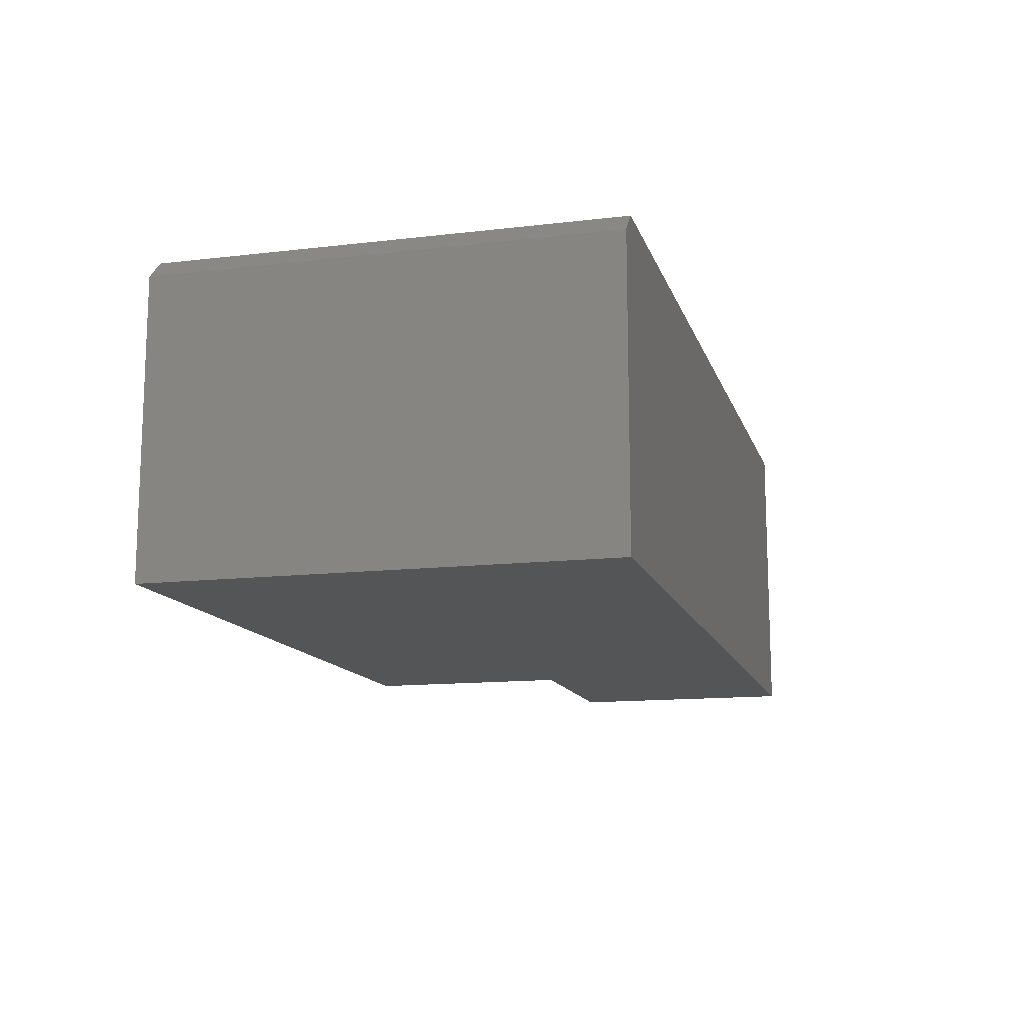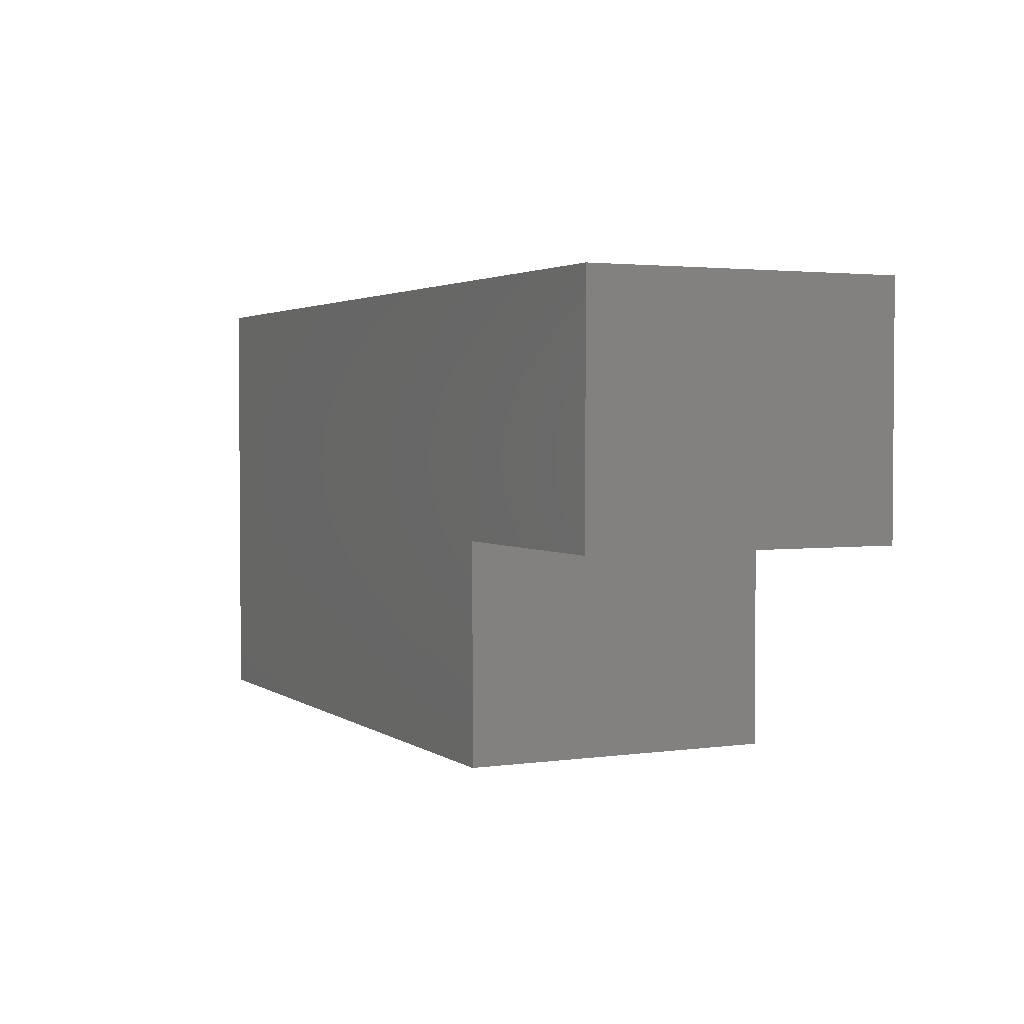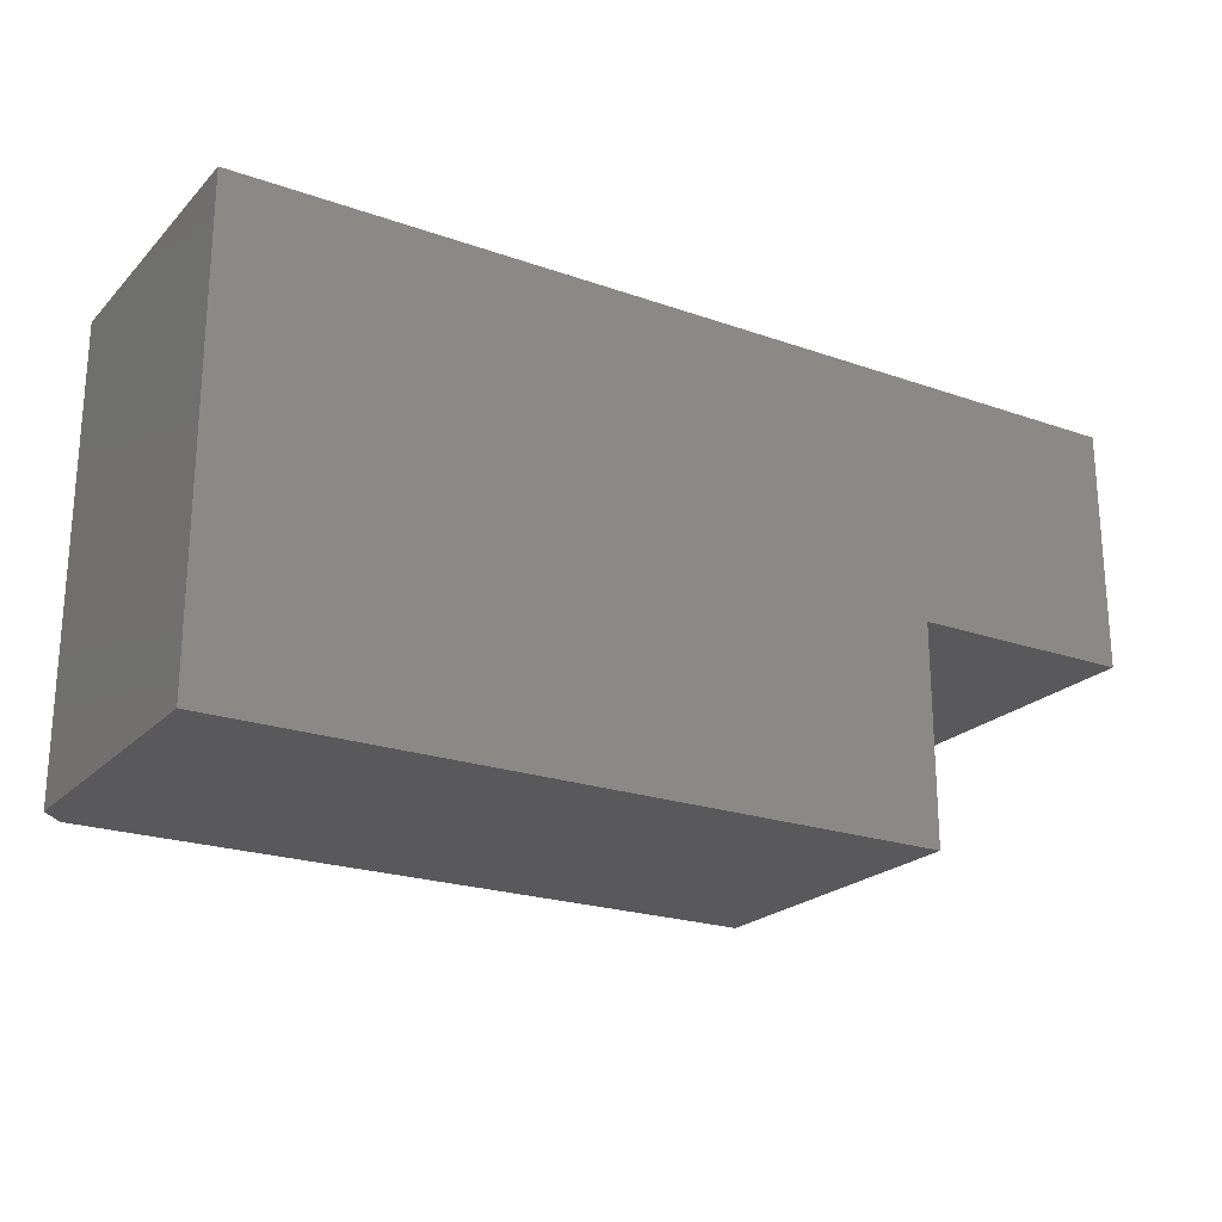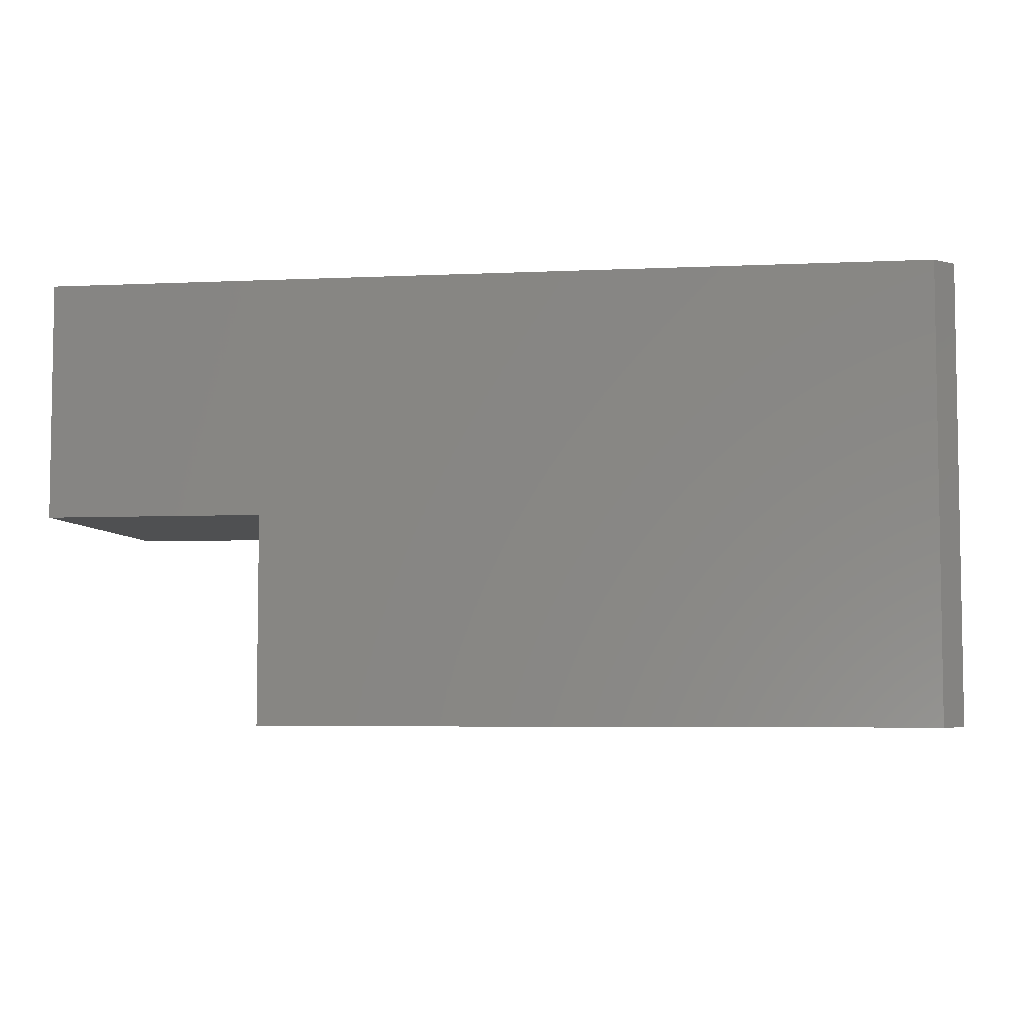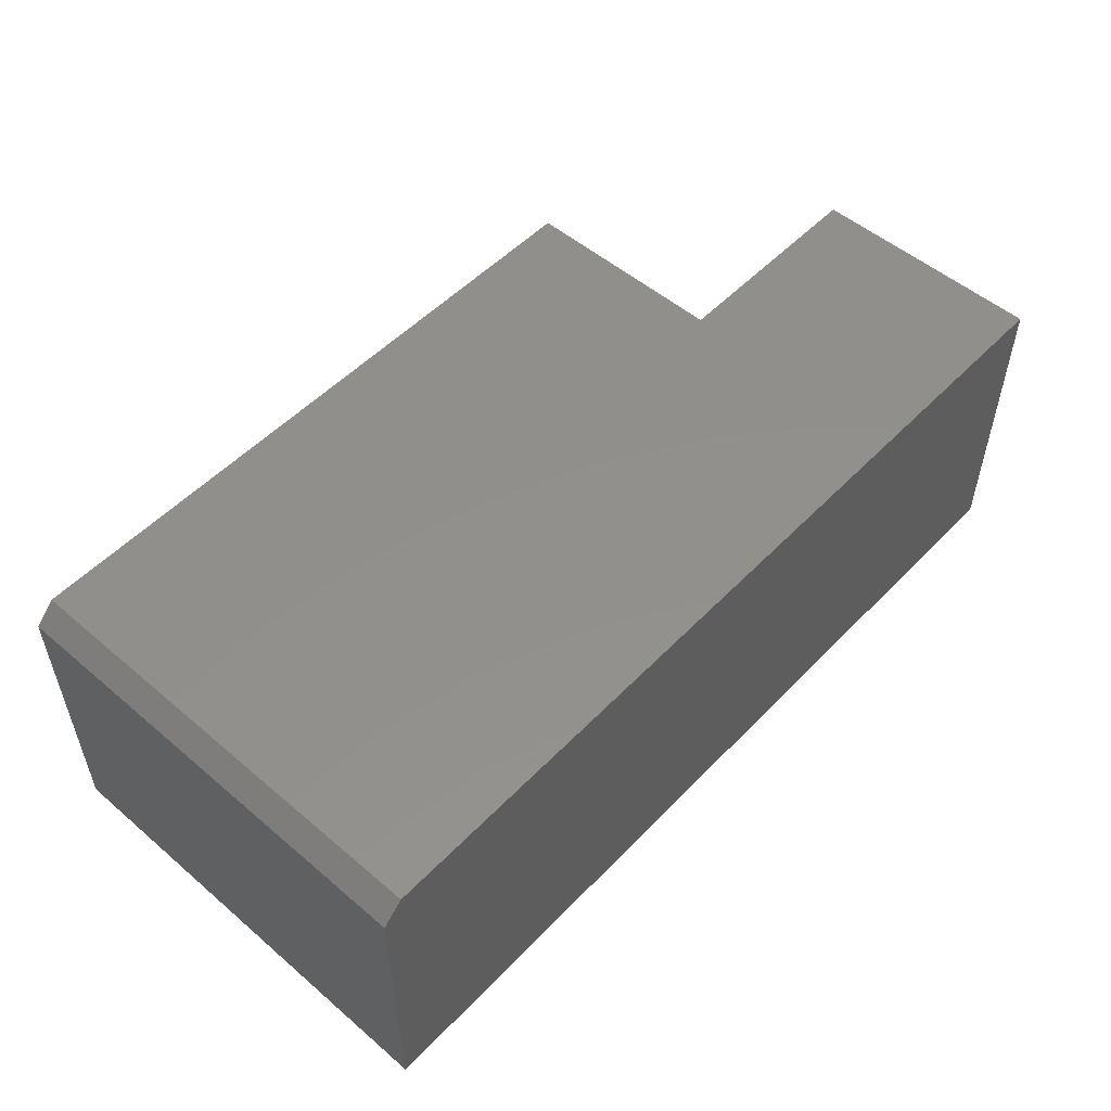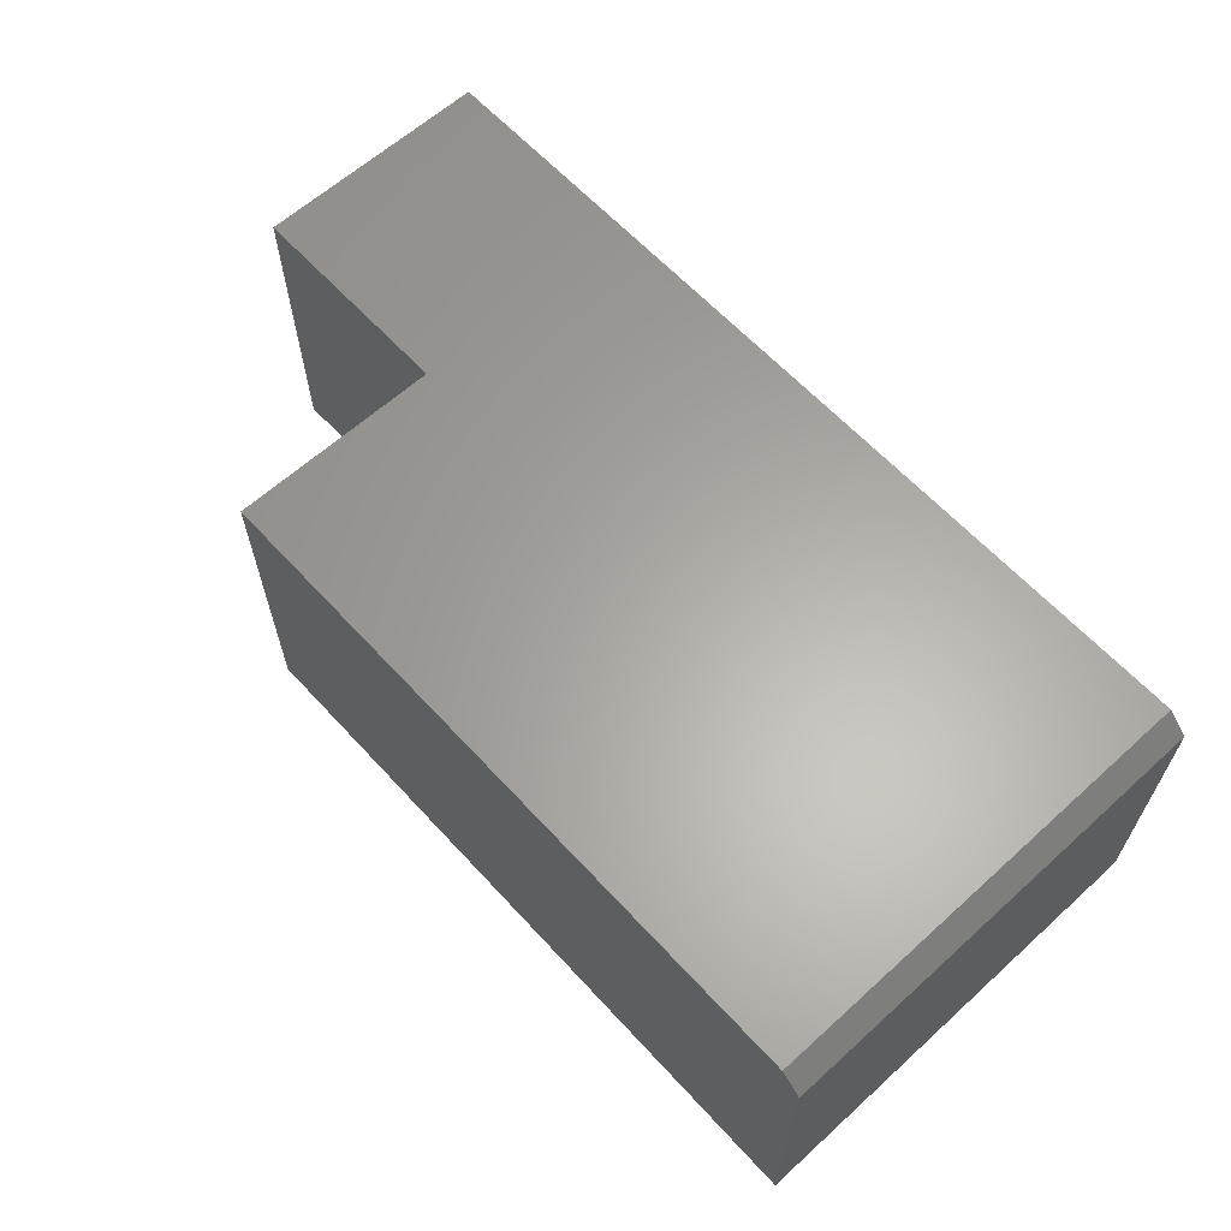
<metadata>
{"format":"stl","ext":"stl","renderer":"f3d","projection":"perspective","resolution":1024,"background":"white","views":[{"elev":-13.2,"azim":105.1,"up":"+Z"},{"elev":2.6,"azim":-116.0,"up":"+Y"},{"elev":-22.2,"azim":148.6,"up":"+Y"},{"elev":-5.4,"azim":8.0,"up":"+Y"},{"elev":52.7,"azim":132.4,"up":"+Z"},{"elev":62.6,"azim":47.5,"up":"+Z"}]}
</metadata>
<code>
# stl→obj: 16 verts, 28 faces
v 0.09375 -0.6641 0.1172
v 0.4297 -0.5772 0.1172
v 0.09375 -0.5772 0.1172
v 0.09375 -0.6677 0.1172
v 0.177 -0.7473 0.1172
v 0.4297 -0.7473 0.1172
v 0.177 -0.6677 0.1172
v 0.09375 -0.5772 0
v 0.4375 -0.5772 0
v 0.4375 -0.5772 0.1094
v 0.4375 -0.7473 0.1094
v 0.4375 -0.7473 0
v 0.177 -0.7473 0
v 0.09375 -0.6641 0
v 0.09375 -0.6677 0
v 0.177 -0.6677 0
f 1 2 3
f 1 4 2
f 5 6 7
f 7 6 2
f 7 2 4
f 8 3 9
f 9 3 2
f 9 2 10
f 11 12 10
f 10 12 9
f 5 13 6
f 6 13 12
f 6 12 11
f 6 11 2
f 2 11 10
f 14 9 15
f 8 9 14
f 15 9 16
f 16 9 12
f 16 12 13
f 8 14 3
f 3 14 1
f 16 13 7
f 7 13 5
f 15 16 4
f 4 16 7
f 14 15 1
f 1 15 4

</code>
